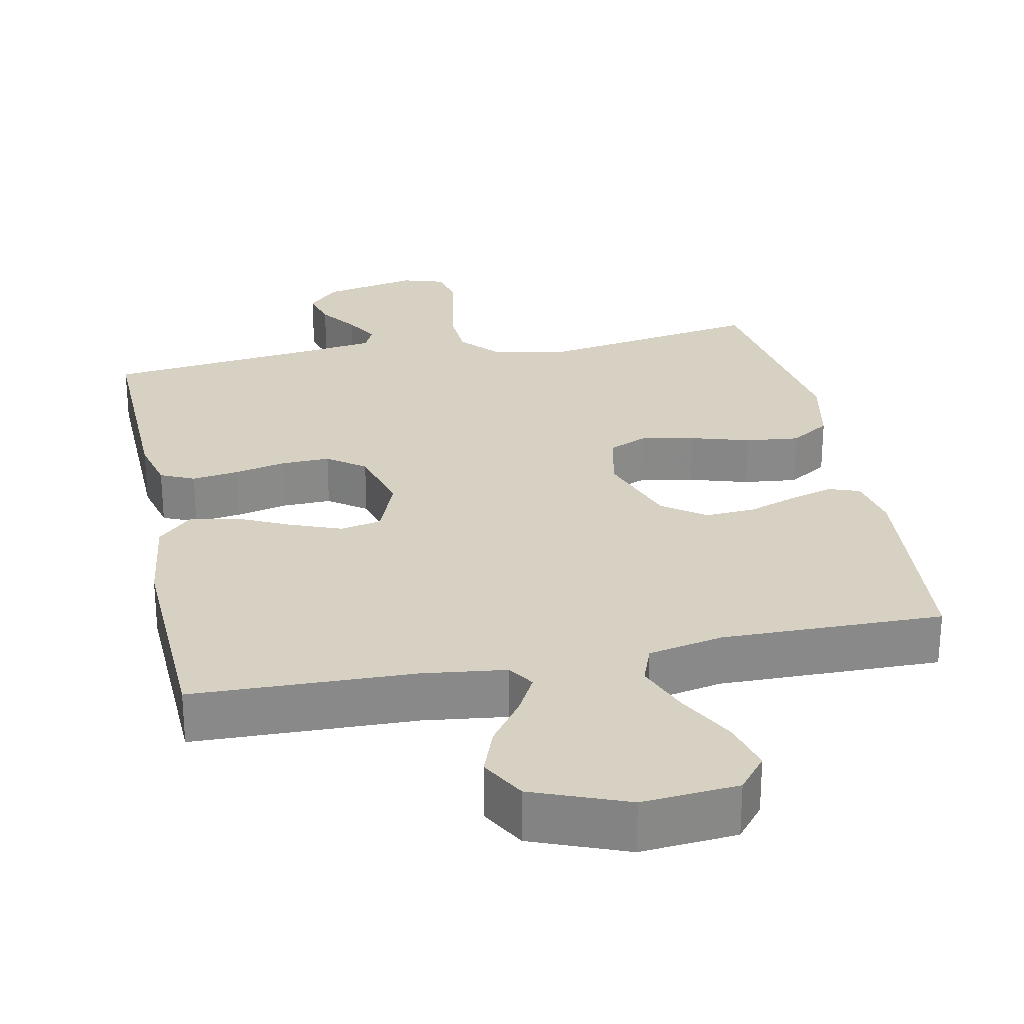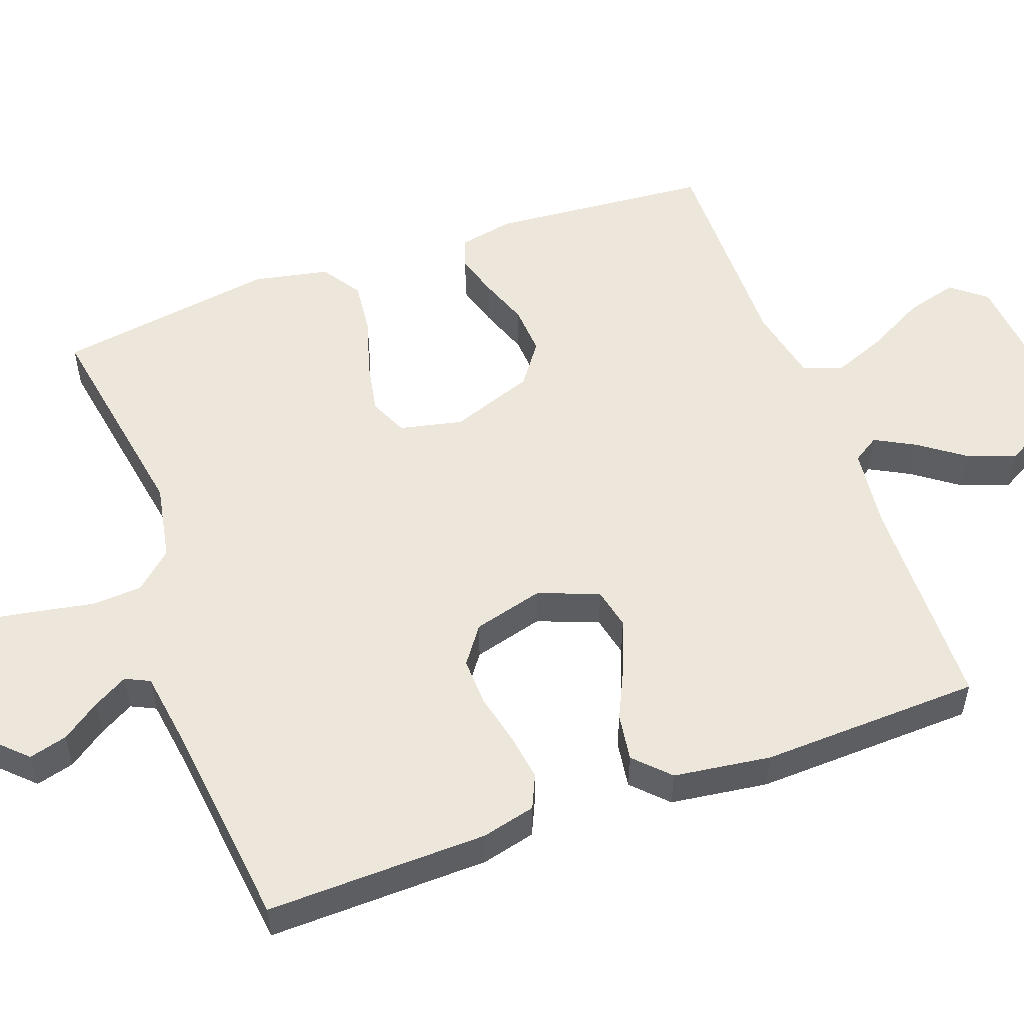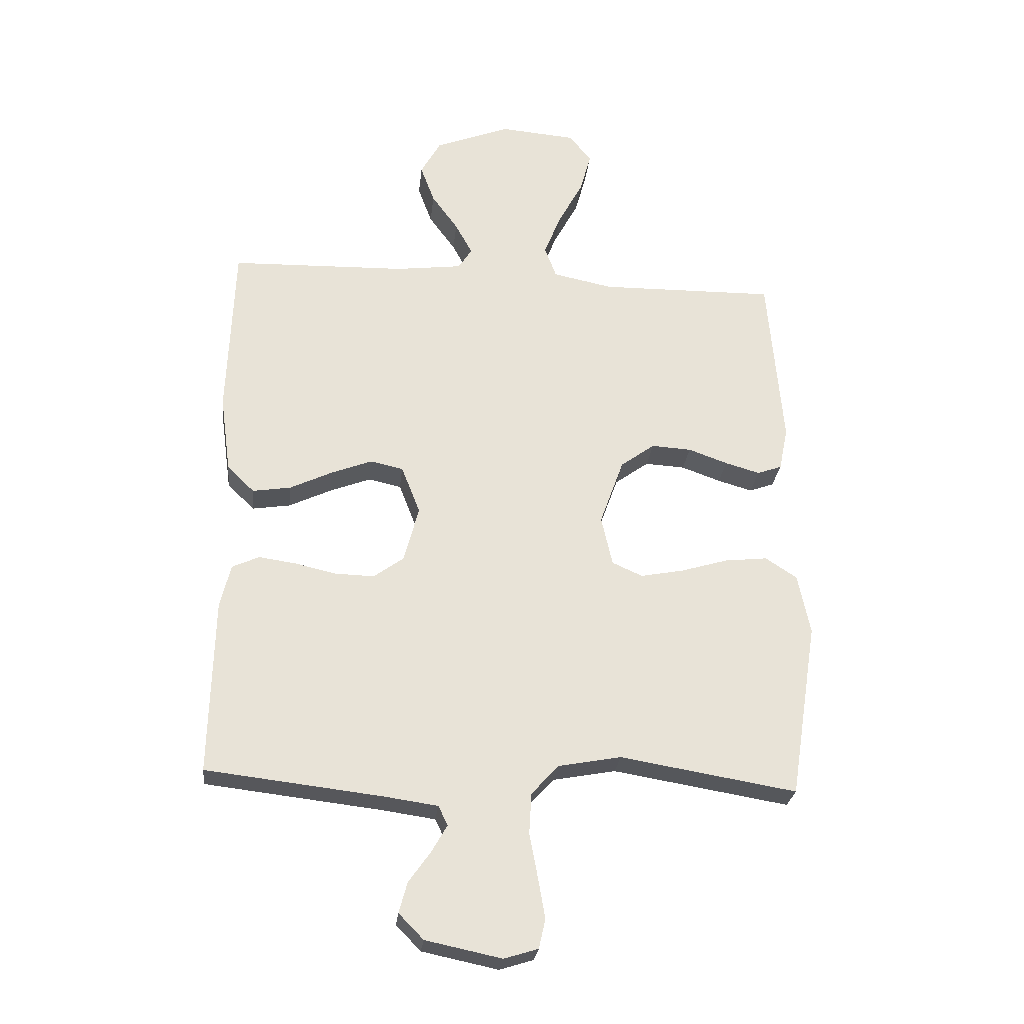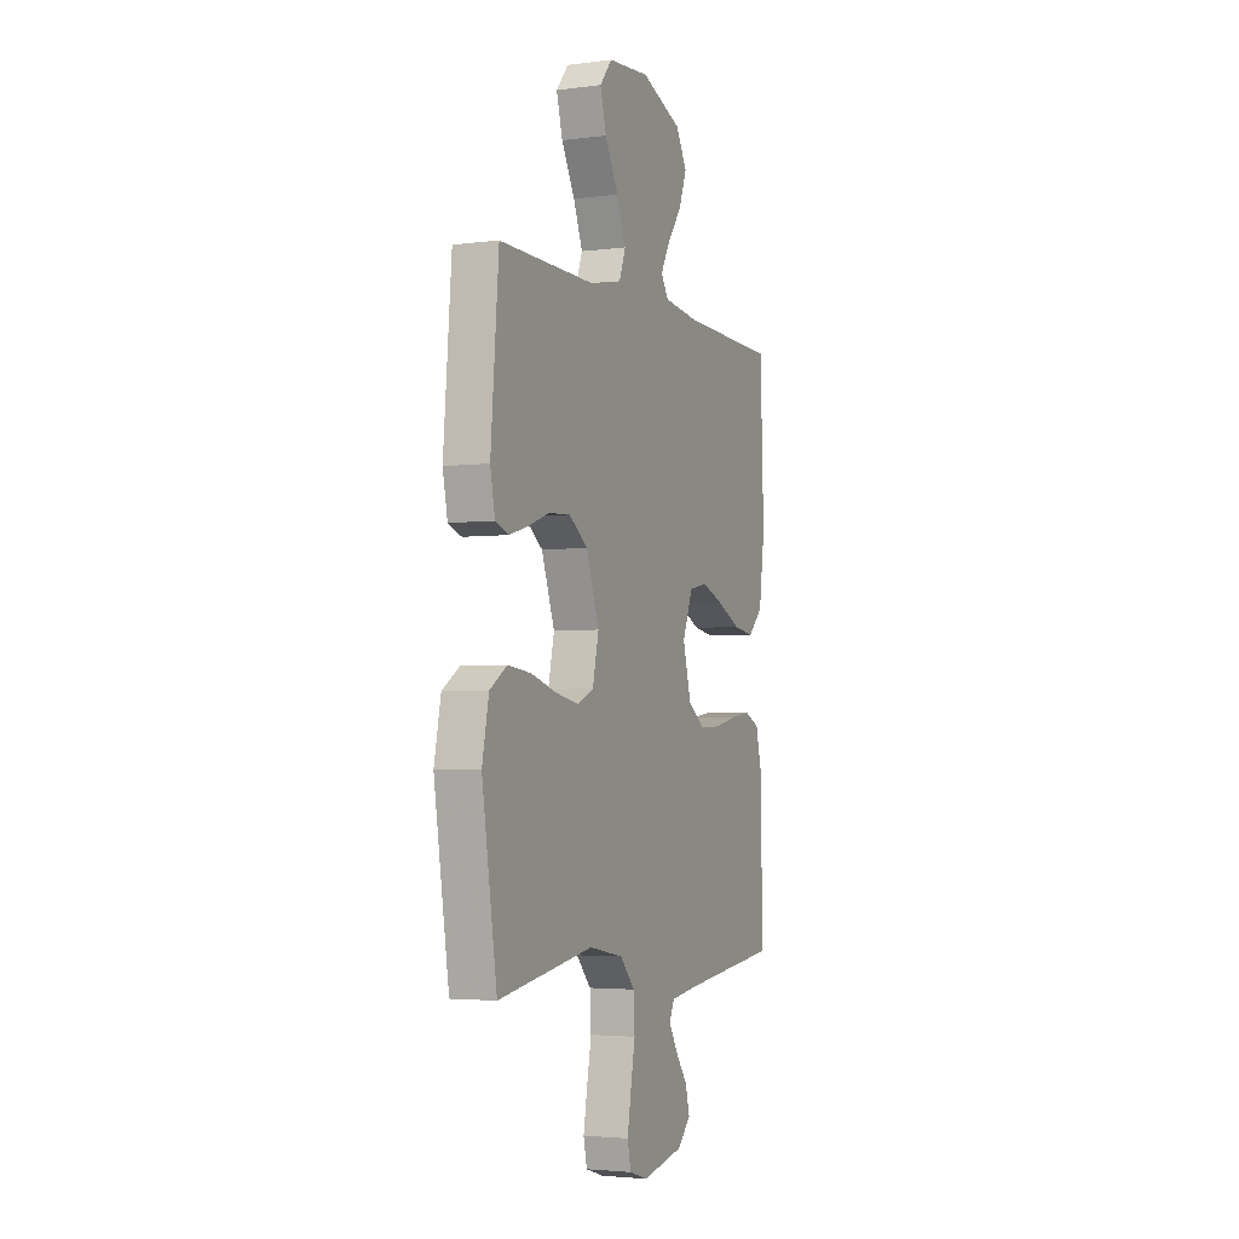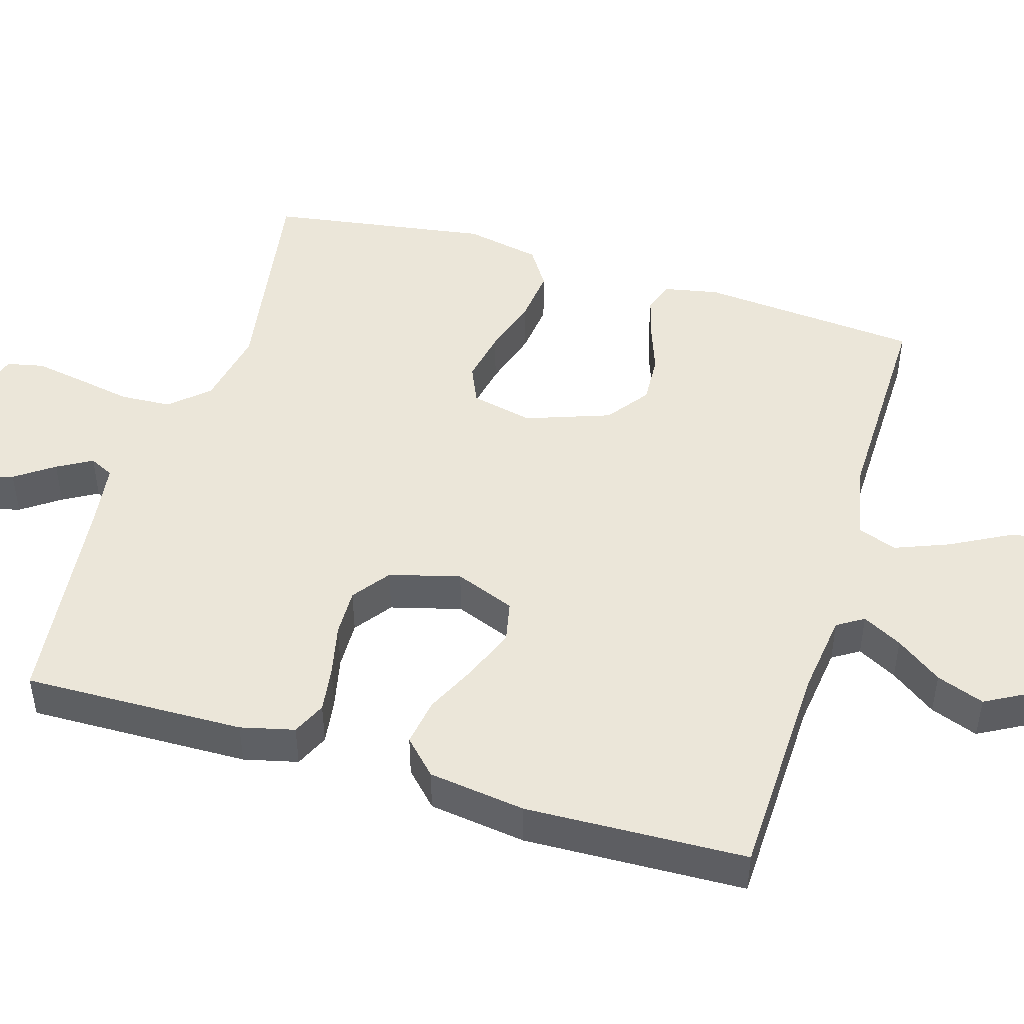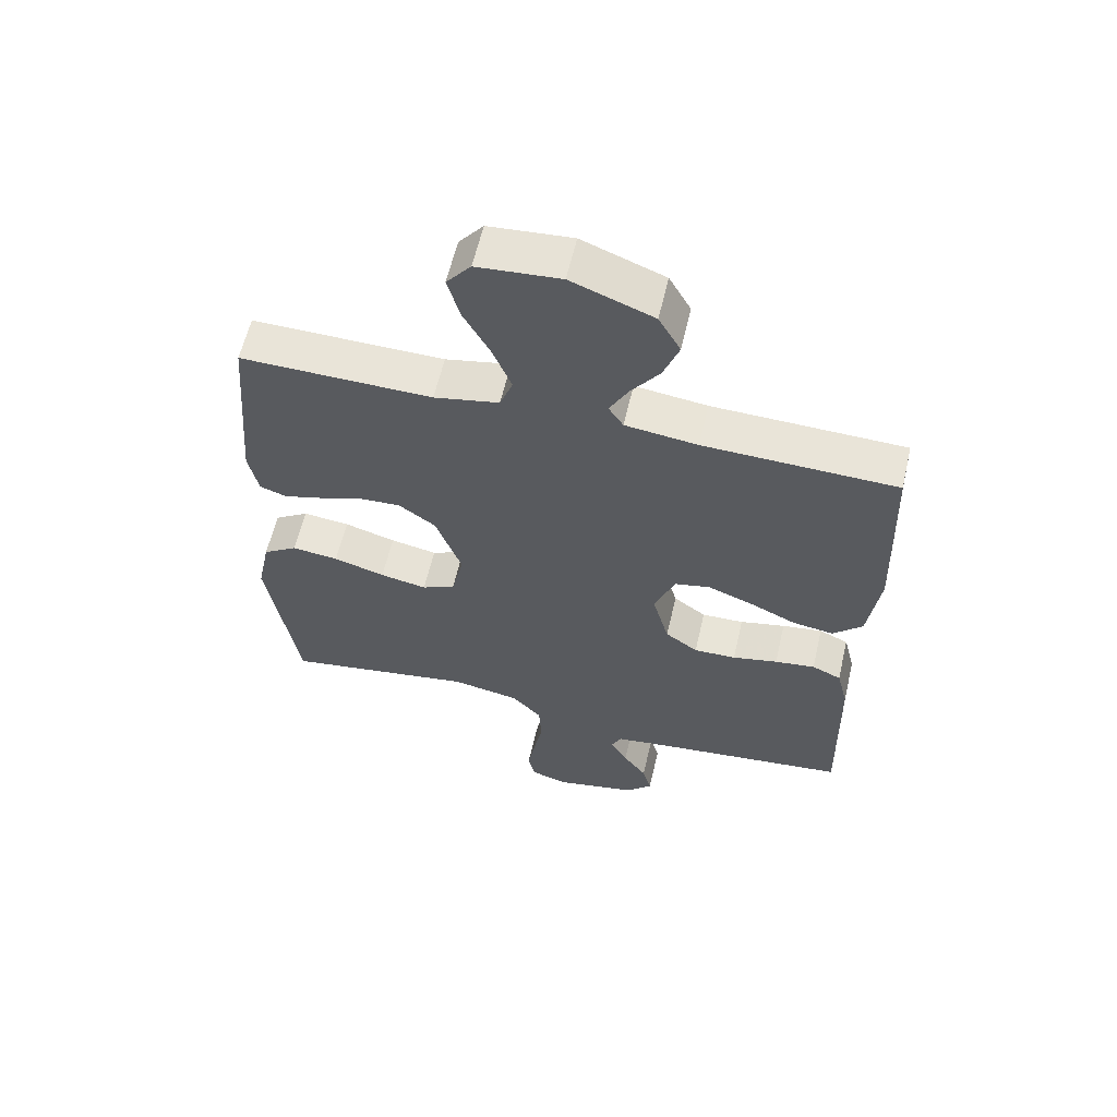
<metadata>
{"format":"obj","ext":"obj","renderer":"f3d","projection":"perspective","resolution":1024,"background":"white","views":[{"elev":27.1,"azim":-11.5,"up":"+Y"},{"elev":53.2,"azim":-110.0,"up":"+Y"},{"elev":-26.8,"azim":-6.2,"up":"+Z"},{"elev":-3.4,"azim":113.4,"up":"+Z"},{"elev":47.1,"azim":-73.1,"up":"+Y"},{"elev":60.6,"azim":-166.9,"up":"+Z"}]}
</metadata>
<code>
v -0.5 0.07 0.5
v -0.2 0.07 0.508
v -0.087 0.07 0.522
v -0.064 0.07 0.558
v -0.093 0.07 0.612
v -0.138 0.07 0.674
v -0.162 0.07 0.739
v -0.128 0.07 0.8
v 0 0.07 0.85
v 0.13 0.07 0.839
v 0.168 0.07 0.792
v 0.149 0.07 0.722
v 0.107 0.07 0.644
v 0.078 0.07 0.571
v 0.098 0.07 0.517
v 0.2 0.07 0.496
v 0.5 0.07 0.5
v 0.525 0.07 0.2
v 0.51 0.07 0.126
v 0.468 0.07 0.111
v 0.409 0.07 0.128
v 0.342 0.07 0.152
v 0.274 0.07 0.156
v 0.216 0.07 0.114
v 0.175 0.07 0
v 0.194 0.07 -0.085
v 0.246 0.07 -0.108
v 0.319 0.07 -0.094
v 0.399 0.07 -0.07
v 0.472 0.07 -0.062
v 0.526 0.07 -0.097
v 0.547 0.07 -0.2
v 0.5 0.07 -0.5
v 0.2 0.07 -0.45
v 0.093 0.07 -0.47
v 0.047 0.07 -0.521
v 0.043 0.07 -0.59
v 0.057 0.07 -0.665
v 0.069 0.07 -0.734
v 0.058 0.07 -0.784
v 0 0.07 -0.802
v -0.129 0.07 -0.775
v -0.171 0.07 -0.732
v -0.157 0.07 -0.68
v -0.12 0.07 -0.628
v -0.093 0.07 -0.581
v -0.109 0.07 -0.548
v -0.2 0.07 -0.535
v -0.5 0.07 -0.5
v -0.493 0.07 -0.2
v -0.475 0.07 -0.127
v -0.429 0.07 -0.106
v -0.366 0.07 -0.115
v -0.295 0.07 -0.131
v -0.229 0.07 -0.133
v -0.178 0.07 -0.096
v -0.152 0.07 0
v -0.184 0.07 0.082
v -0.24 0.07 0.094
v -0.31 0.07 0.067
v -0.382 0.07 0.033
v -0.447 0.07 0.023
v -0.493 0.07 0.068
v -0.511 0.07 0.2
v -0.5 0 0.5
v -0.2 0 0.508
v -0.087 0 0.522
v -0.064 0 0.558
v -0.093 0 0.612
v -0.138 0 0.674
v -0.162 0 0.739
v -0.128 0 0.8
v 0 0 0.85
v 0.13 0 0.839
v 0.168 0 0.792
v 0.149 0 0.722
v 0.107 0 0.644
v 0.078 0 0.571
v 0.098 0 0.517
v 0.2 0 0.496
v 0.5 0 0.5
v 0.525 0 0.2
v 0.51 0 0.126
v 0.468 0 0.111
v 0.409 0 0.128
v 0.342 0 0.152
v 0.274 0 0.156
v 0.216 0 0.114
v 0.175 0 0
v 0.194 0 -0.085
v 0.246 0 -0.108
v 0.319 0 -0.094
v 0.399 0 -0.07
v 0.472 0 -0.062
v 0.526 0 -0.097
v 0.547 0 -0.2
v 0.5 0 -0.5
v 0.2 0 -0.45
v 0.093 0 -0.47
v 0.047 0 -0.521
v 0.043 0 -0.59
v 0.057 0 -0.665
v 0.069 0 -0.734
v 0.058 0 -0.784
v 0 0 -0.802
v -0.129 0 -0.775
v -0.171 0 -0.732
v -0.157 0 -0.68
v -0.12 0 -0.628
v -0.093 0 -0.581
v -0.109 0 -0.548
v -0.2 0 -0.535
v -0.5 0 -0.5
v -0.493 0 -0.2
v -0.475 0 -0.127
v -0.429 0 -0.106
v -0.366 0 -0.115
v -0.295 0 -0.131
v -0.229 0 -0.133
v -0.178 0 -0.096
v -0.152 0 0
v -0.184 0 0.082
v -0.24 0 0.094
v -0.31 0 0.067
v -0.382 0 0.033
v -0.447 0 0.023
v -0.493 0 0.068
v -0.511 0 0.2
f 64 1 2
f 63 64 2
f 62 63 2
f 61 62 2
f 60 61 2
f 59 60 2 3
f 58 59 3 4
f 57 58 4
f 52 53 54
f 51 52 54
f 50 51 54
f 49 50 54
f 48 49 54
f 47 48 54 55
f 46 47 55 56
f 43 44 45
f 42 43 45
f 41 42 45
f 40 41 45
f 39 40 45
f 38 39 45
f 37 38 45
f 36 37 45 46
f 46 56 57
f 36 46 57
f 35 36 57
f 32 33 34
f 31 32 34
f 30 31 34
f 29 30 34
f 28 29 34
f 27 28 34 35
f 20 21 22
f 19 20 22
f 18 19 22
f 17 18 22
f 16 17 22
f 15 16 22 23
f 11 12 13
f 10 11 13
f 9 10 13
f 8 9 13
f 7 8 13
f 6 7 13
f 5 6 13
f 4 5 13 14
f 57 4 14 15
f 26 27 35 57
f 25 26 57
f 24 25 57 15
f 15 23 24
f 66 65 128
f 66 128 127
f 66 127 126
f 66 126 125
f 66 125 124
f 67 66 124 123
f 68 67 123 122
f 68 122 121
f 118 117 116
f 118 116 115
f 118 115 114
f 118 114 113
f 118 113 112
f 119 118 112 111
f 120 119 111 110
f 109 108 107
f 109 107 106
f 109 106 105
f 109 105 104
f 109 104 103
f 109 103 102
f 109 102 101
f 110 109 101 100
f 121 120 110
f 121 110 100
f 121 100 99
f 98 97 96
f 98 96 95
f 98 95 94
f 98 94 93
f 98 93 92
f 99 98 92 91
f 86 85 84
f 86 84 83
f 86 83 82
f 86 82 81
f 86 81 80
f 87 86 80 79
f 77 76 75
f 77 75 74
f 77 74 73
f 77 73 72
f 77 72 71
f 77 71 70
f 77 70 69
f 78 77 69 68
f 79 78 68 121
f 121 99 91 90
f 121 90 89
f 79 121 89 88
f 88 87 79
f 1 65 66 2
f 2 66 67 3
f 3 67 68 4
f 4 68 69 5
f 5 69 70 6
f 6 70 71 7
f 7 71 72 8
f 8 72 73 9
f 9 73 74 10
f 10 74 75 11
f 11 75 76 12
f 12 76 77 13
f 13 77 78 14
f 14 78 79 15
f 15 79 80 16
f 16 80 81 17
f 17 81 82 18
f 18 82 83 19
f 19 83 84 20
f 20 84 85 21
f 21 85 86 22
f 22 86 87 23
f 23 87 88 24
f 24 88 89 25
f 25 89 90 26
f 26 90 91 27
f 27 91 92 28
f 28 92 93 29
f 29 93 94 30
f 30 94 95 31
f 31 95 96 32
f 32 96 97 33
f 33 97 98 34
f 34 98 99 35
f 35 99 100 36
f 36 100 101 37
f 37 101 102 38
f 38 102 103 39
f 39 103 104 40
f 40 104 105 41
f 41 105 106 42
f 42 106 107 43
f 43 107 108 44
f 44 108 109 45
f 45 109 110 46
f 46 110 111 47
f 47 111 112 48
f 48 112 113 49
f 49 113 114 50
f 50 114 115 51
f 51 115 116 52
f 52 116 117 53
f 53 117 118 54
f 54 118 119 55
f 55 119 120 56
f 56 120 121 57
f 57 121 122 58
f 58 122 123 59
f 59 123 124 60
f 60 124 125 61
f 61 125 126 62
f 62 126 127 63
f 63 127 128 64
f 64 128 65 1

</code>
